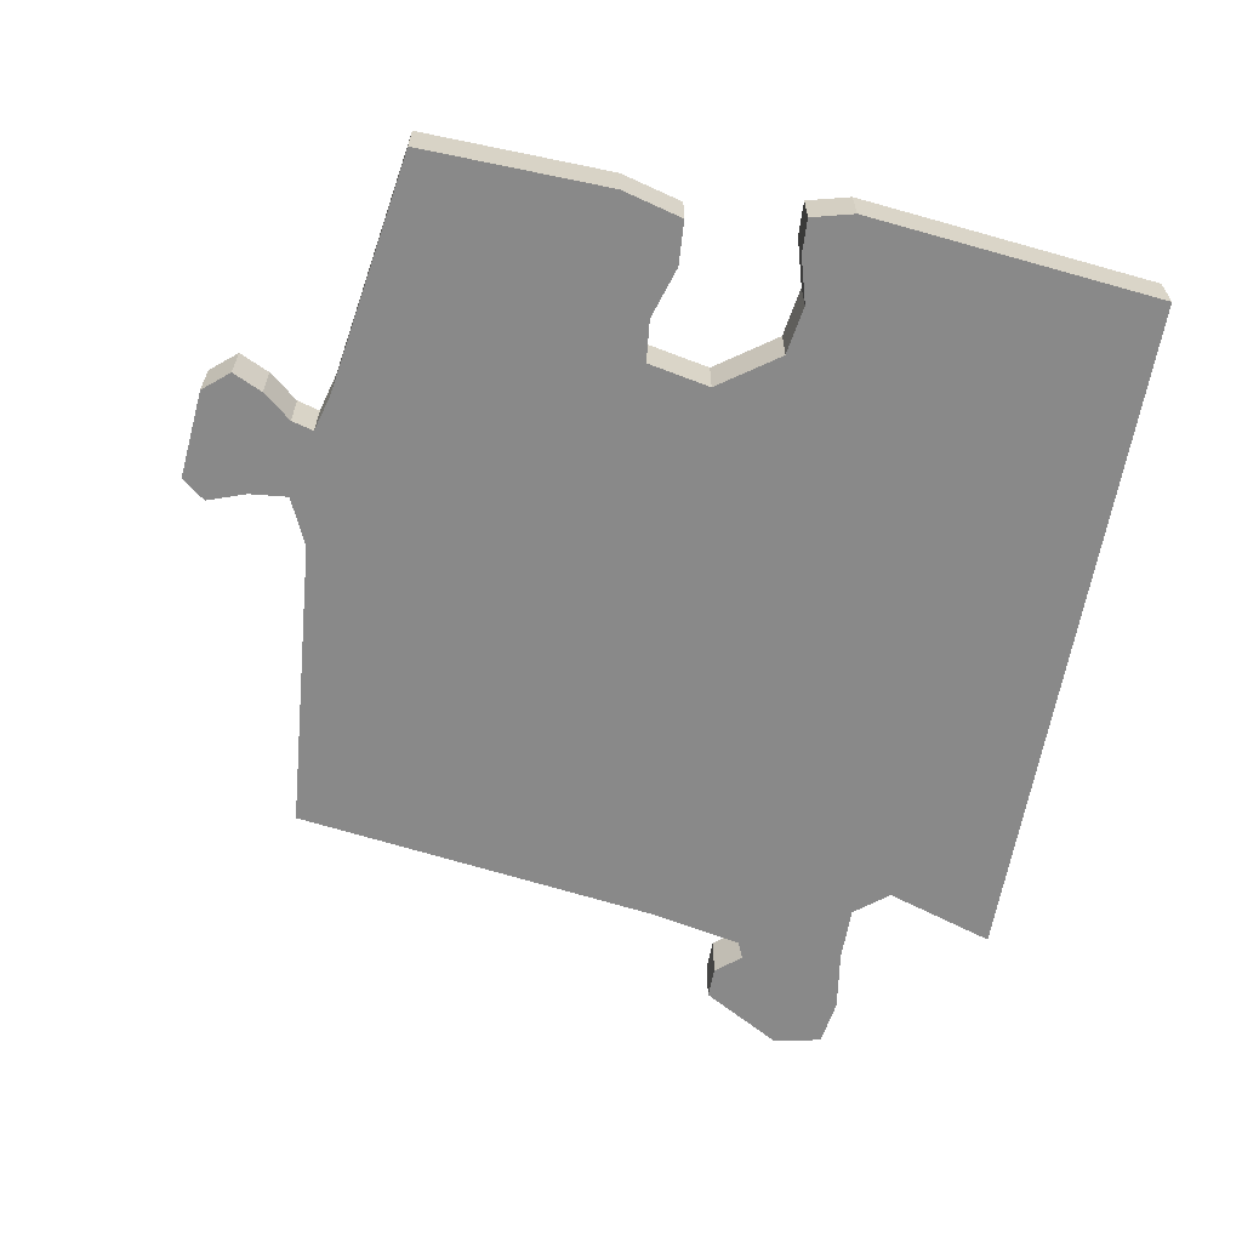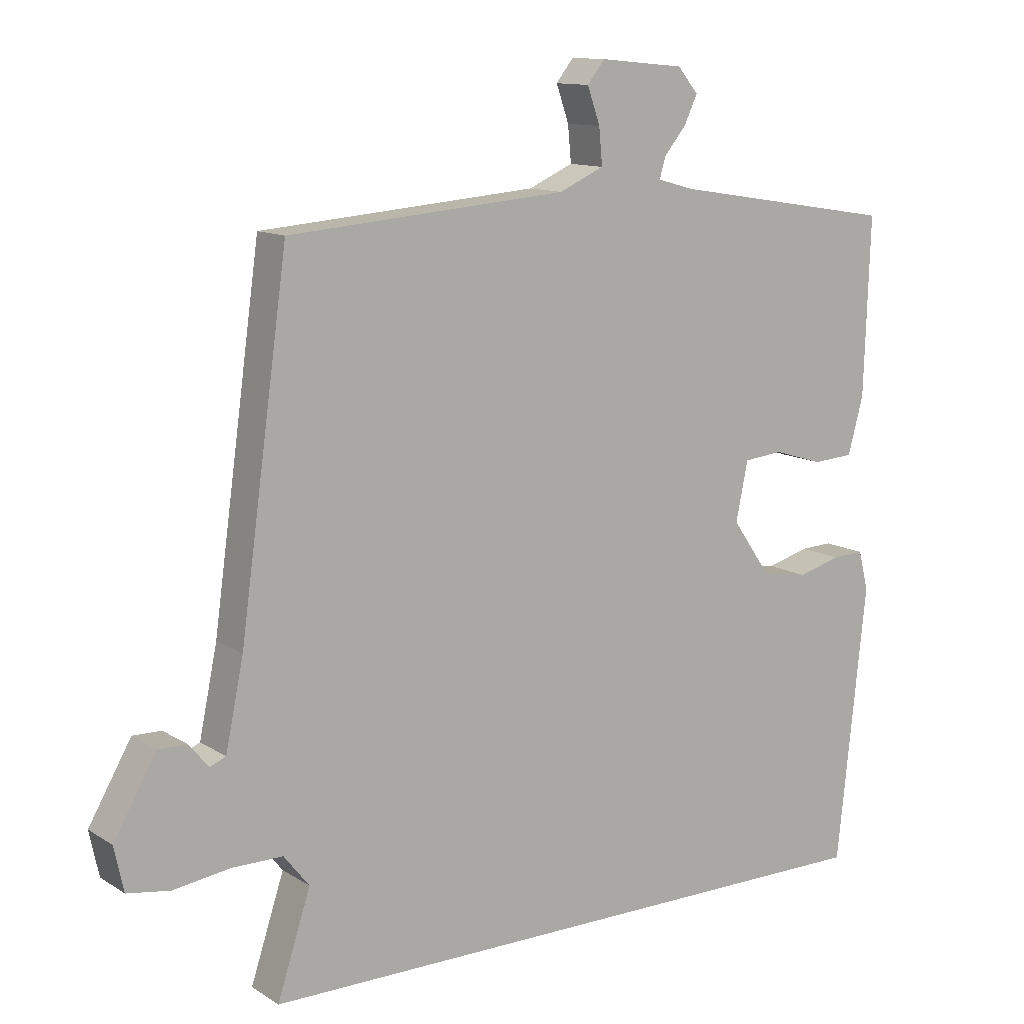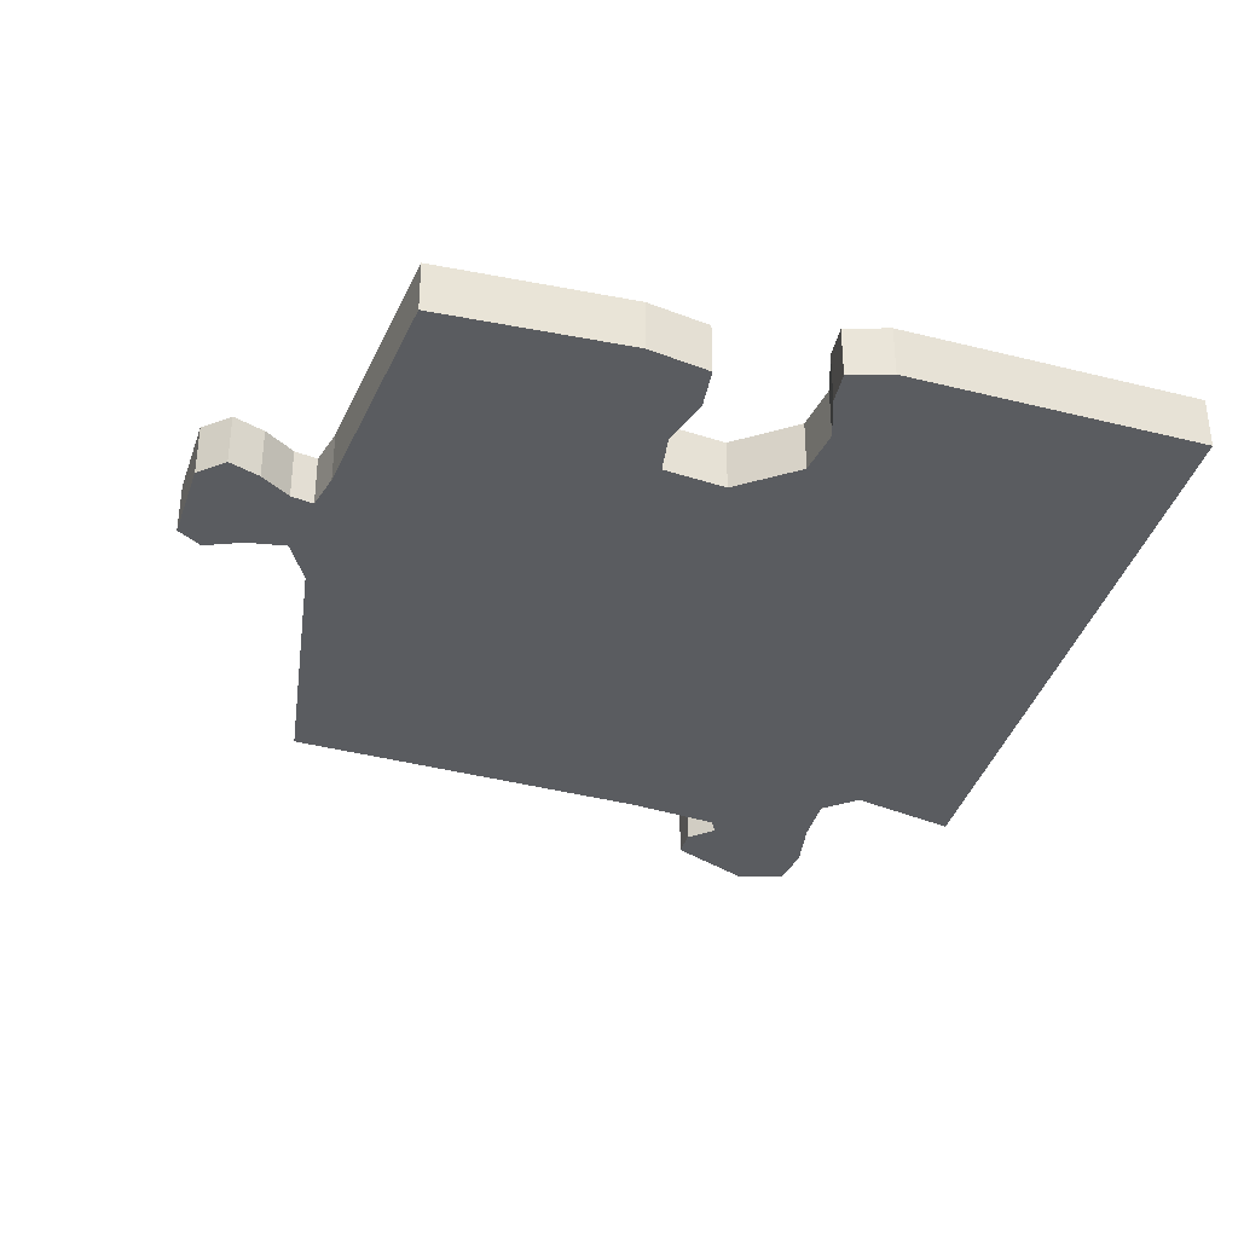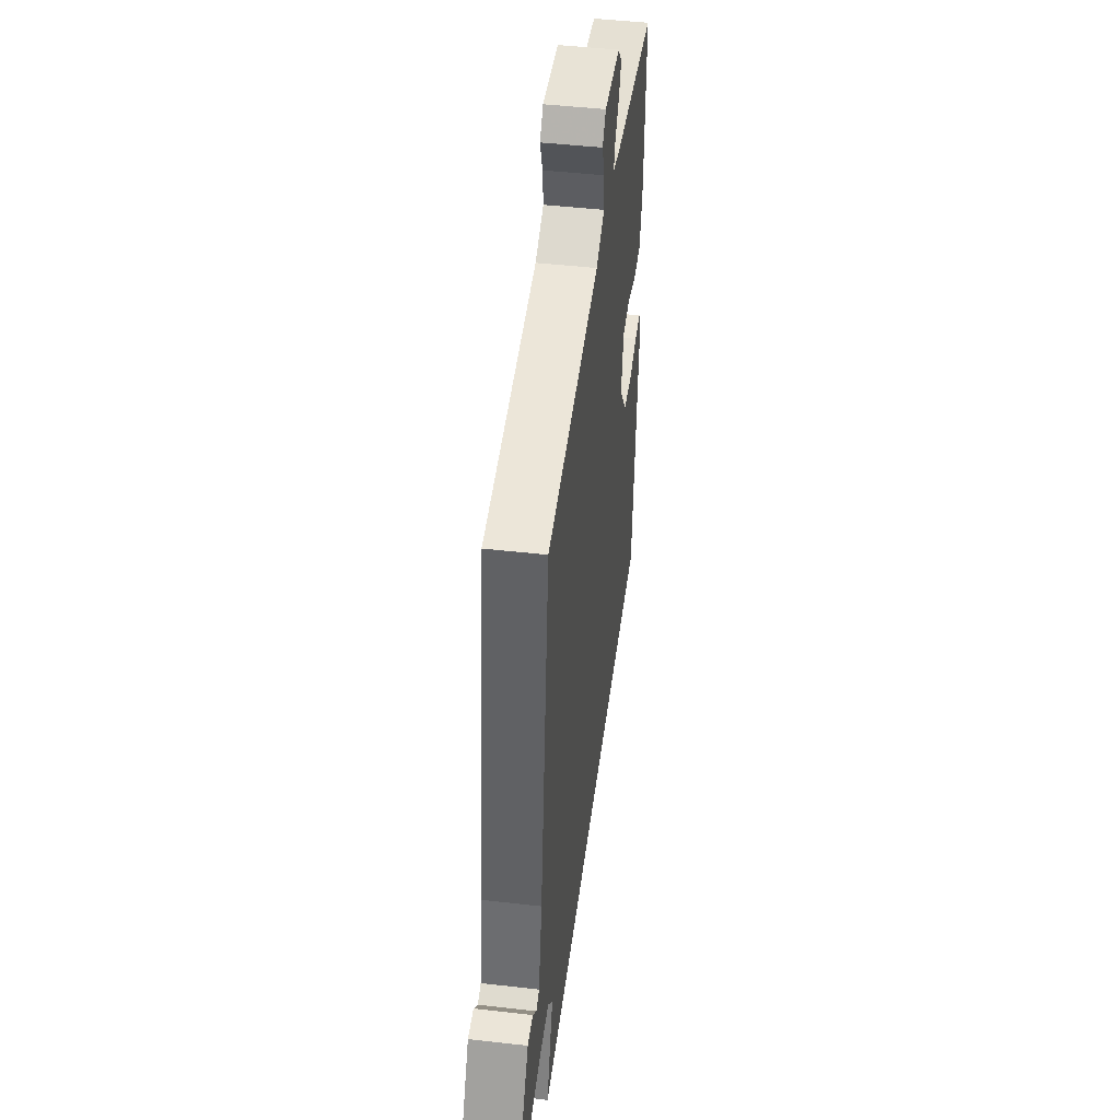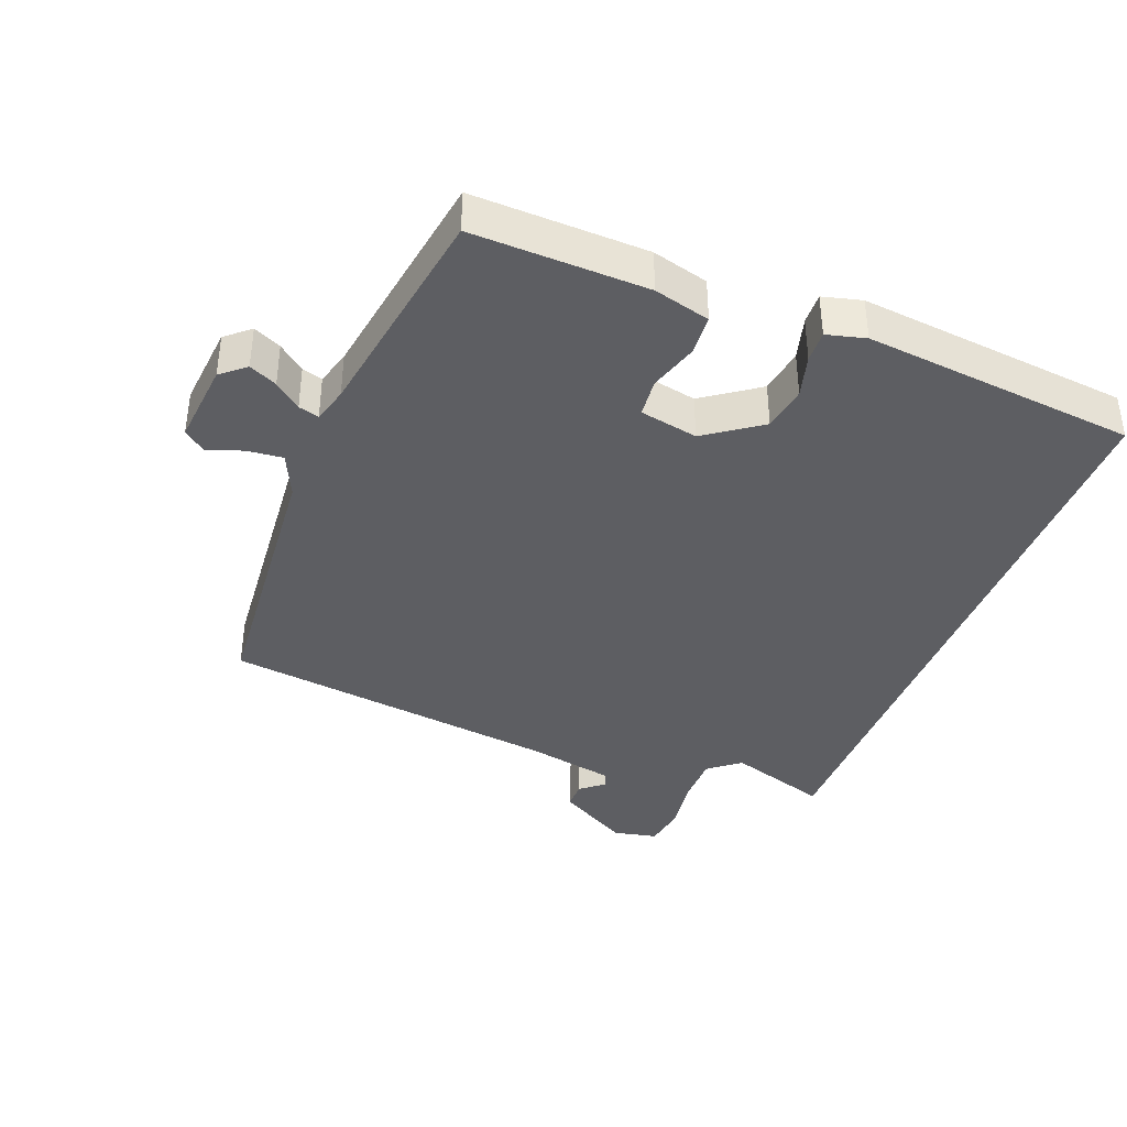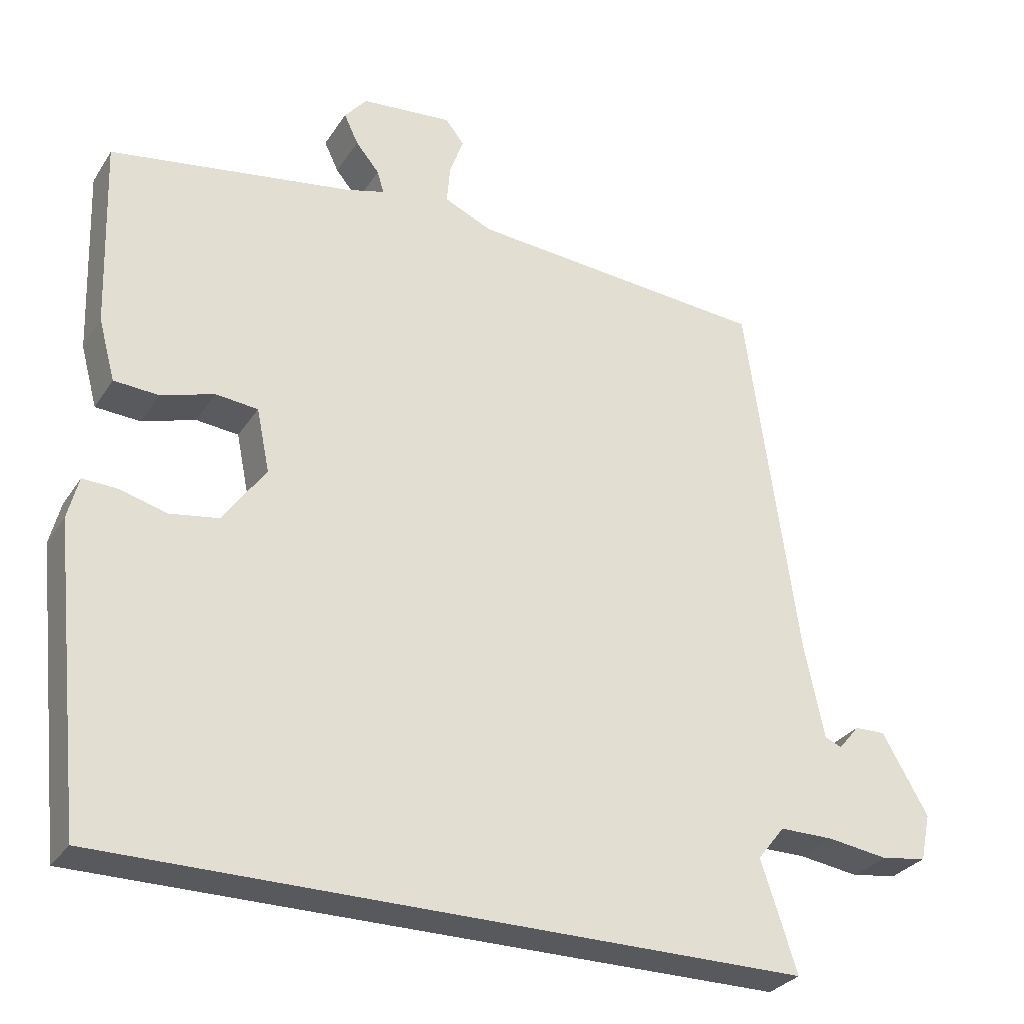
<metadata>
{"format":"obj","ext":"obj","renderer":"f3d","projection":"perspective","resolution":1024,"background":"white","views":[{"elev":-63.2,"azim":80.1,"up":"+Y"},{"elev":12.0,"azim":-34.9,"up":"+Z"},{"elev":-33.6,"azim":77.1,"up":"+Y"},{"elev":46.8,"azim":-82.6,"up":"+Z"},{"elev":-38.6,"azim":69.0,"up":"+Y"},{"elev":-29.8,"azim":153.0,"up":"+Z"}]}
</metadata>
<code>
v 0.474 0.07 -0.5
v -0.5 0.07 -0.5
v -0.45 0.07 -0.347
v -0.488 0.07 -0.299
v -0.564 0.07 -0.299
v -0.649 0.07 -0.311
v -0.713 0.07 -0.301
v -0.727 0.07 -0.235
v -0.663 0.07 -0.124
v -0.62 0.07 -0.125
v -0.591 0.07 -0.16
v -0.567 0.07 -0.15
v -0.54 0.07 -0.02
v -0.468 0.07 0.498
v -0.05 0.07 0.532
v 0.017 0.07 0.562
v 0.012 0.07 0.616
v -0.007 0.07 0.67
v 0.019 0.07 0.703
v 0.146 0.07 0.691
v 0.177 0.07 0.654
v 0.157 0.07 0.612
v 0.124 0.07 0.572
v 0.115 0.07 0.541
v 0.169 0.07 0.526
v 0.507 0.07 0.472
v 0.498 0.07 0.208
v 0.475 0.07 0.123
v 0.413 0.07 0.119
v 0.339 0.07 0.142
v 0.28 0.07 0.136
v 0.262 0.07 0.048
v 0.321 0.07 -0.036
v 0.39 0.07 -0.047
v 0.455 0.07 -0.029
v 0.503 0.07 -0.027
v 0.518 0.07 -0.086
v 0.474 0 -0.5
v -0.5 0 -0.5
v -0.45 0 -0.347
v -0.488 0 -0.299
v -0.564 0 -0.299
v -0.649 0 -0.311
v -0.713 0 -0.301
v -0.727 0 -0.235
v -0.663 0 -0.124
v -0.62 0 -0.125
v -0.591 0 -0.16
v -0.567 0 -0.15
v -0.54 0 -0.02
v -0.468 0 0.498
v -0.05 0 0.532
v 0.017 0 0.562
v 0.012 0 0.616
v -0.007 0 0.67
v 0.019 0 0.703
v 0.146 0 0.691
v 0.177 0 0.654
v 0.157 0 0.612
v 0.124 0 0.572
v 0.115 0 0.541
v 0.169 0 0.526
v 0.507 0 0.472
v 0.498 0 0.208
v 0.475 0 0.123
v 0.413 0 0.119
v 0.339 0 0.142
v 0.28 0 0.136
v 0.262 0 0.048
v 0.321 0 -0.036
v 0.39 0 -0.047
v 0.455 0 -0.029
v 0.503 0 -0.027
v 0.518 0 -0.086
f 1 2 3
f 37 1 3
f 36 37 3
f 35 36 3
f 34 35 3
f 33 34 3 4
f 32 33 4 5
f 6 7 8
f 5 6 8
f 32 5 8
f 31 32 8
f 28 29 30
f 27 28 30
f 26 27 30
f 25 26 30
f 24 25 30 31
f 21 22 23
f 20 21 23
f 19 20 23
f 18 19 23
f 17 18 23
f 16 17 23 24
f 15 16 24 31
f 13 14 15 31
f 8 9 10 11
f 8 11 12
f 31 8 12
f 12 13 31
f 40 39 38
f 40 38 74
f 40 74 73
f 40 73 72
f 40 72 71
f 41 40 71 70
f 42 41 70 69
f 45 44 43
f 45 43 42
f 45 42 69
f 45 69 68
f 67 66 65
f 67 65 64
f 67 64 63
f 67 63 62
f 68 67 62 61
f 60 59 58
f 60 58 57
f 60 57 56
f 60 56 55
f 60 55 54
f 61 60 54 53
f 68 61 53 52
f 68 52 51 50
f 48 47 46 45
f 49 48 45
f 49 45 68
f 68 50 49
f 1 38 39 2
f 2 39 40 3
f 3 40 41 4
f 4 41 42 5
f 5 42 43 6
f 6 43 44 7
f 7 44 45 8
f 8 45 46 9
f 9 46 47 10
f 10 47 48 11
f 11 48 49 12
f 12 49 50 13
f 13 50 51 14
f 14 51 52 15
f 15 52 53 16
f 16 53 54 17
f 17 54 55 18
f 18 55 56 19
f 19 56 57 20
f 20 57 58 21
f 21 58 59 22
f 22 59 60 23
f 23 60 61 24
f 24 61 62 25
f 25 62 63 26
f 26 63 64 27
f 27 64 65 28
f 28 65 66 29
f 29 66 67 30
f 30 67 68 31
f 31 68 69 32
f 32 69 70 33
f 33 70 71 34
f 34 71 72 35
f 35 72 73 36
f 36 73 74 37
f 37 74 38 1

</code>
